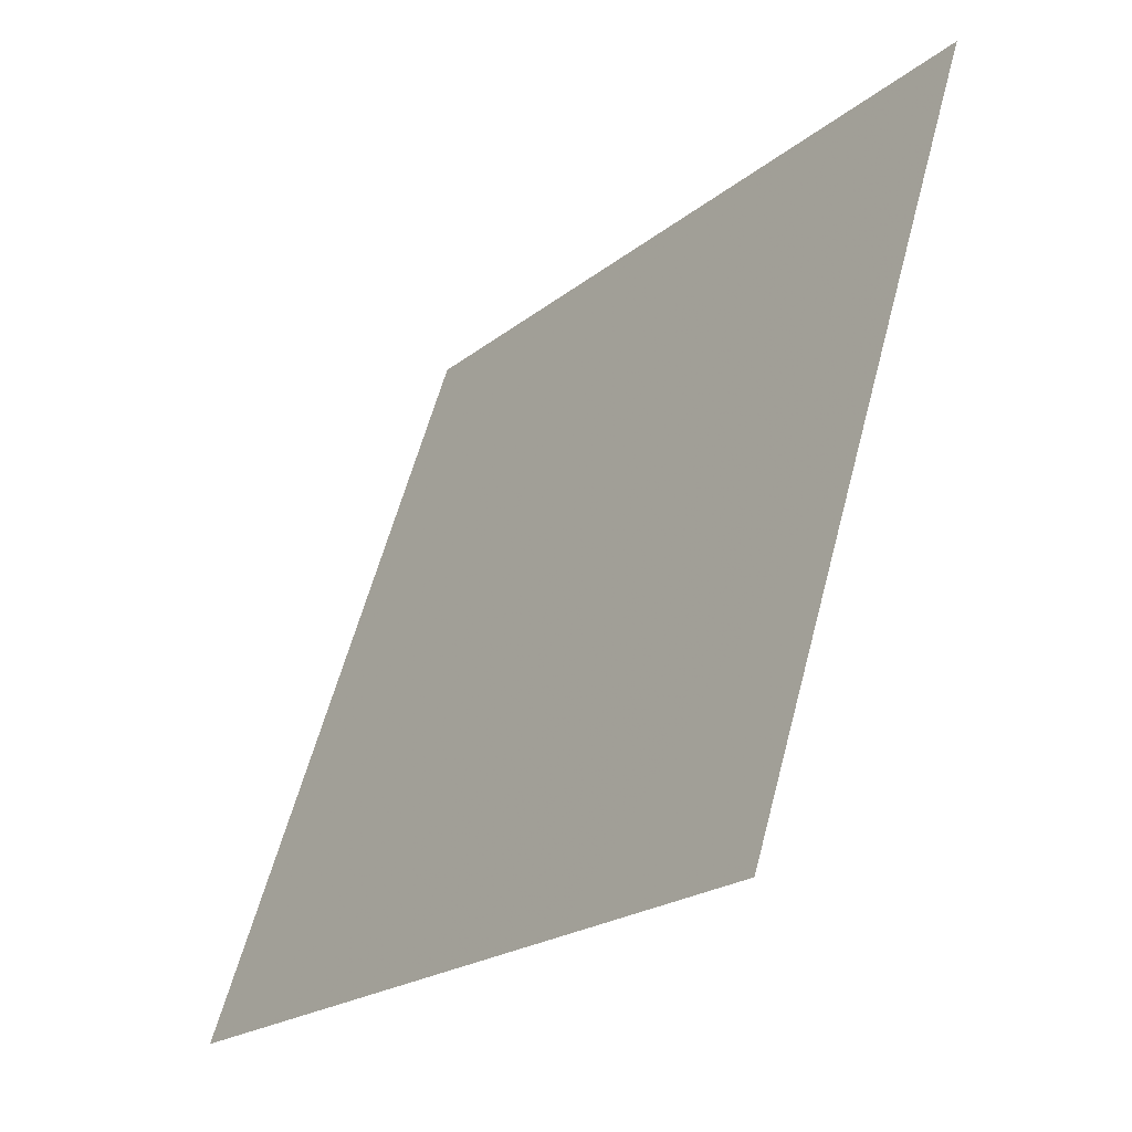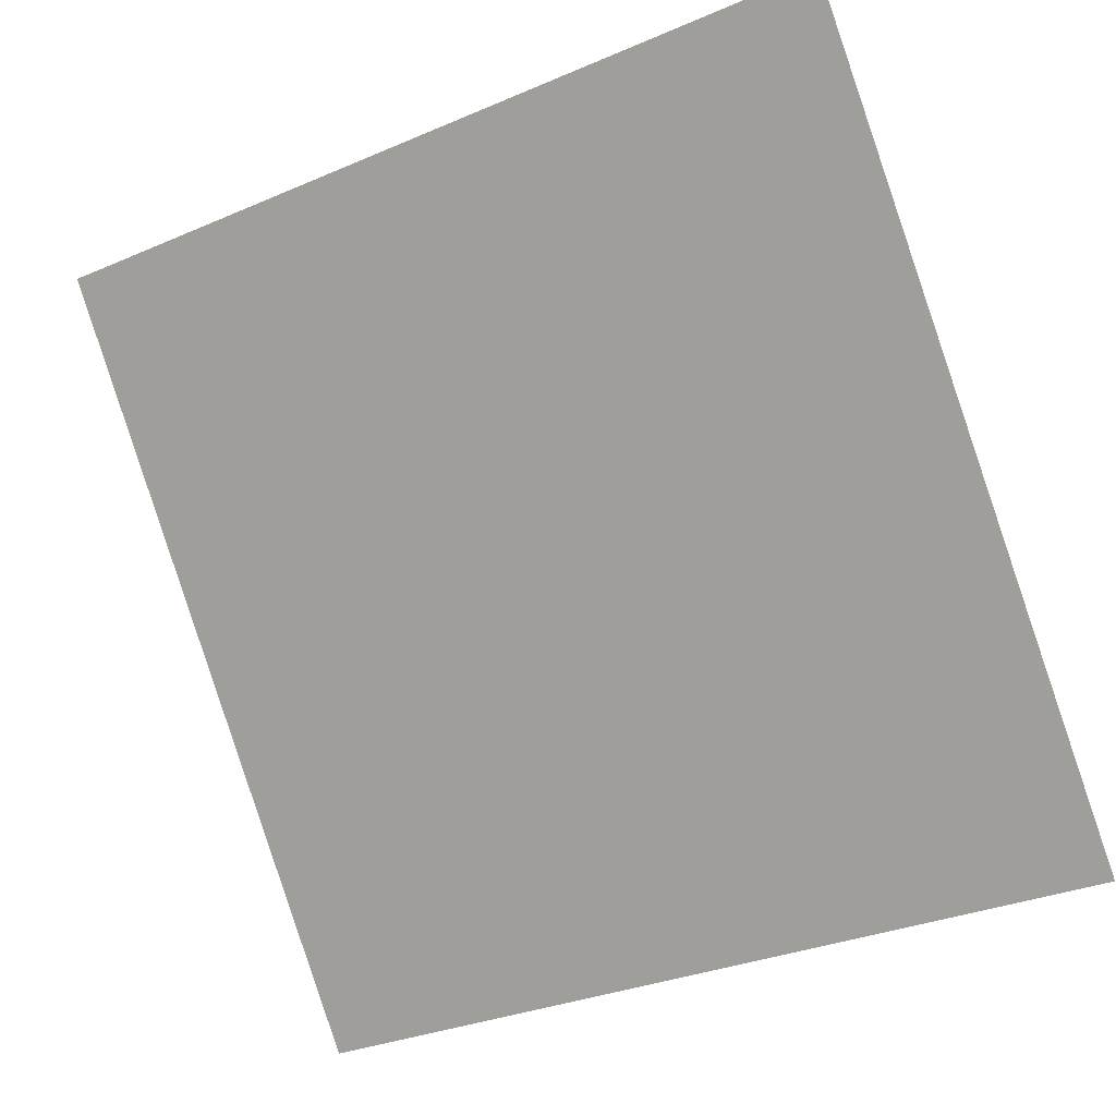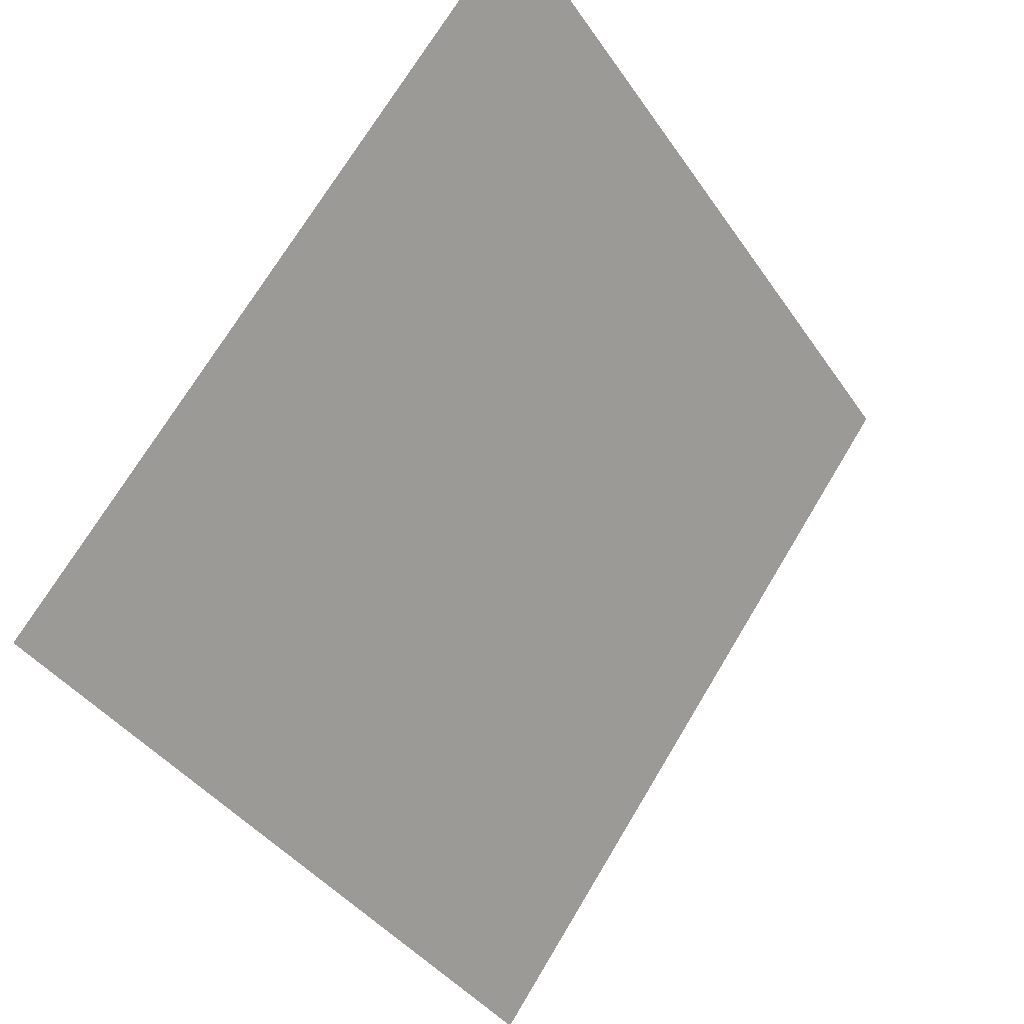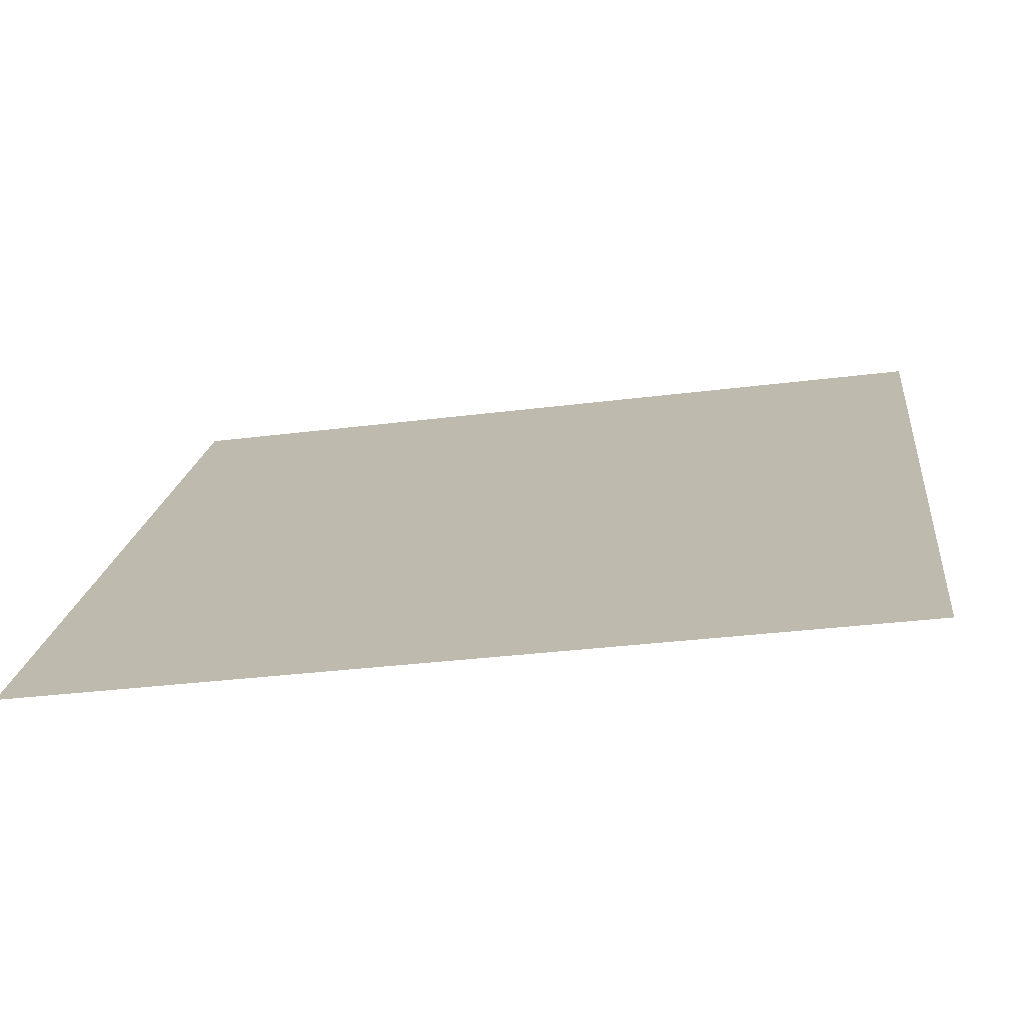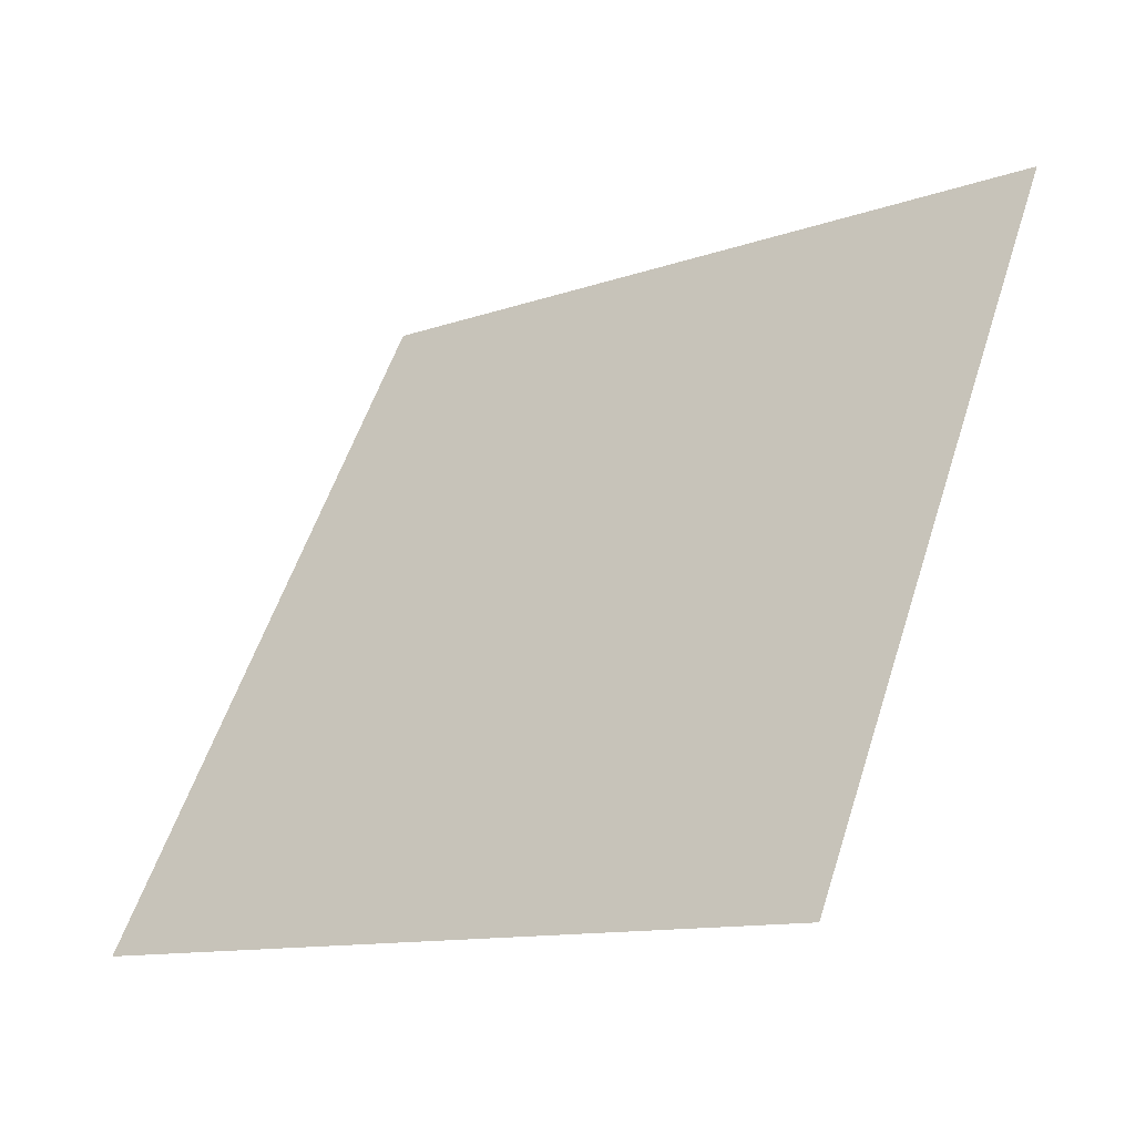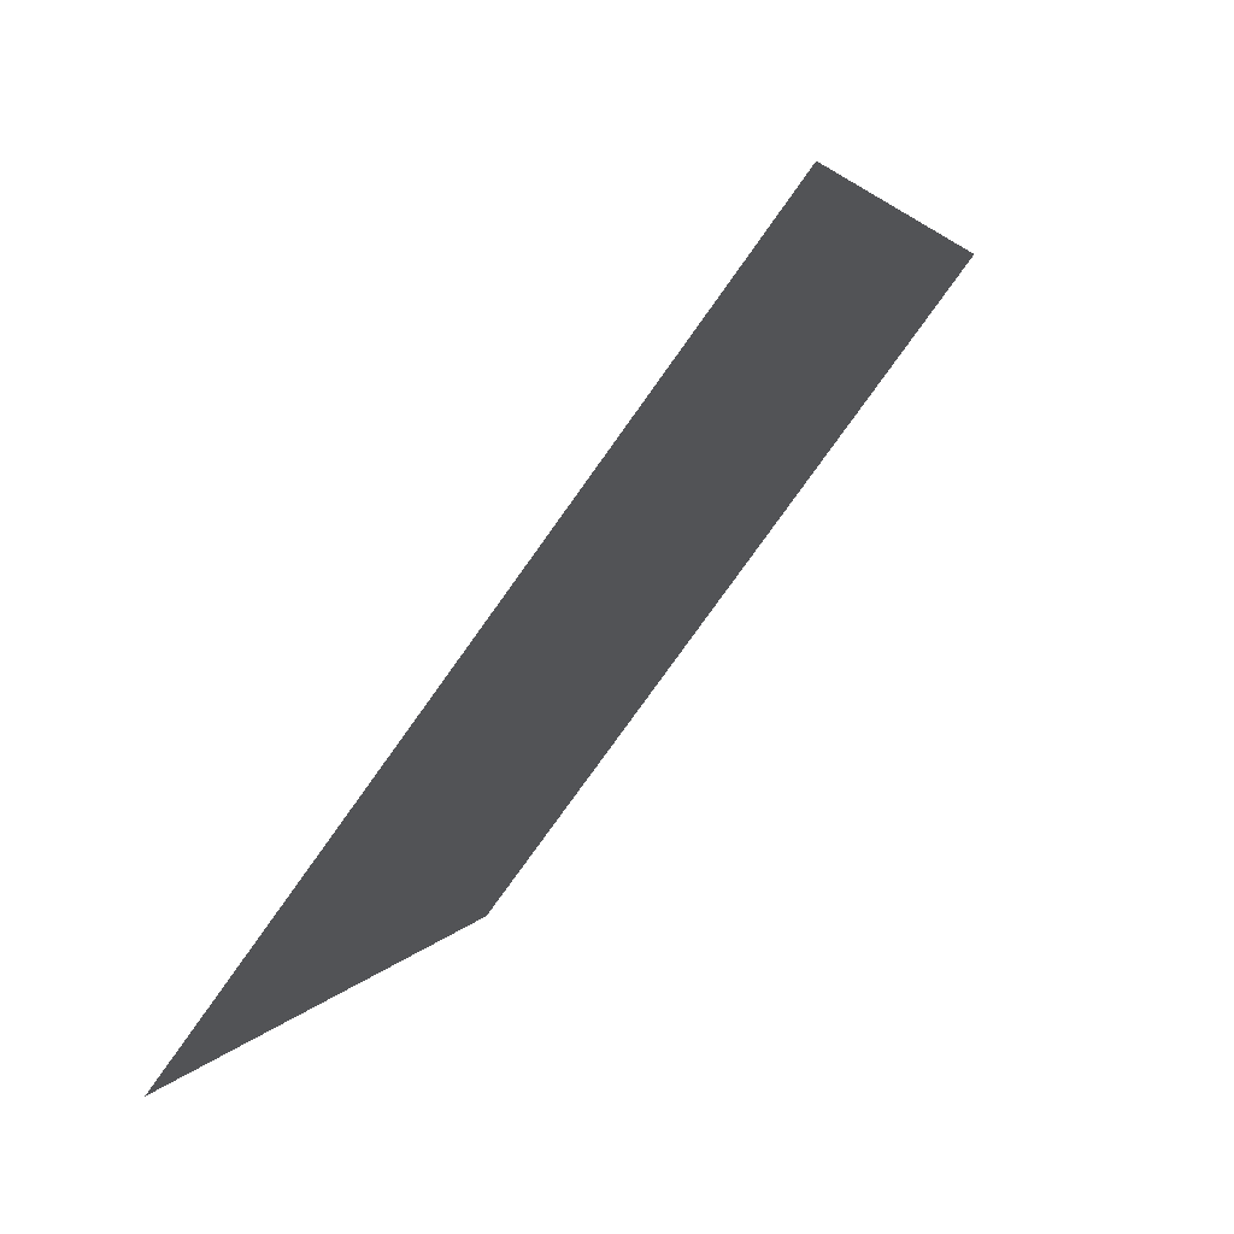
<metadata>
{"format":"obj","ext":"obj","renderer":"f3d","projection":"perspective","resolution":1024,"background":"white","views":[{"elev":58.2,"azim":103.3,"up":"+Z"},{"elev":-30.3,"azim":-150.0,"up":"+Z"},{"elev":-39.8,"azim":119.2,"up":"+Z"},{"elev":-35.9,"azim":8.6,"up":"+Z"},{"elev":56.7,"azim":-71.7,"up":"+Y"},{"elev":2.6,"azim":103.4,"up":"+Z"}]}
</metadata>
<code>
v 0.06109 0.6311 0.3016
v 0.05453 0.6313 0.3016
v 0.05465 0.6352 0.3069
v 0.06121 0.6351 0.3068
f 4 3 2 1

</code>
